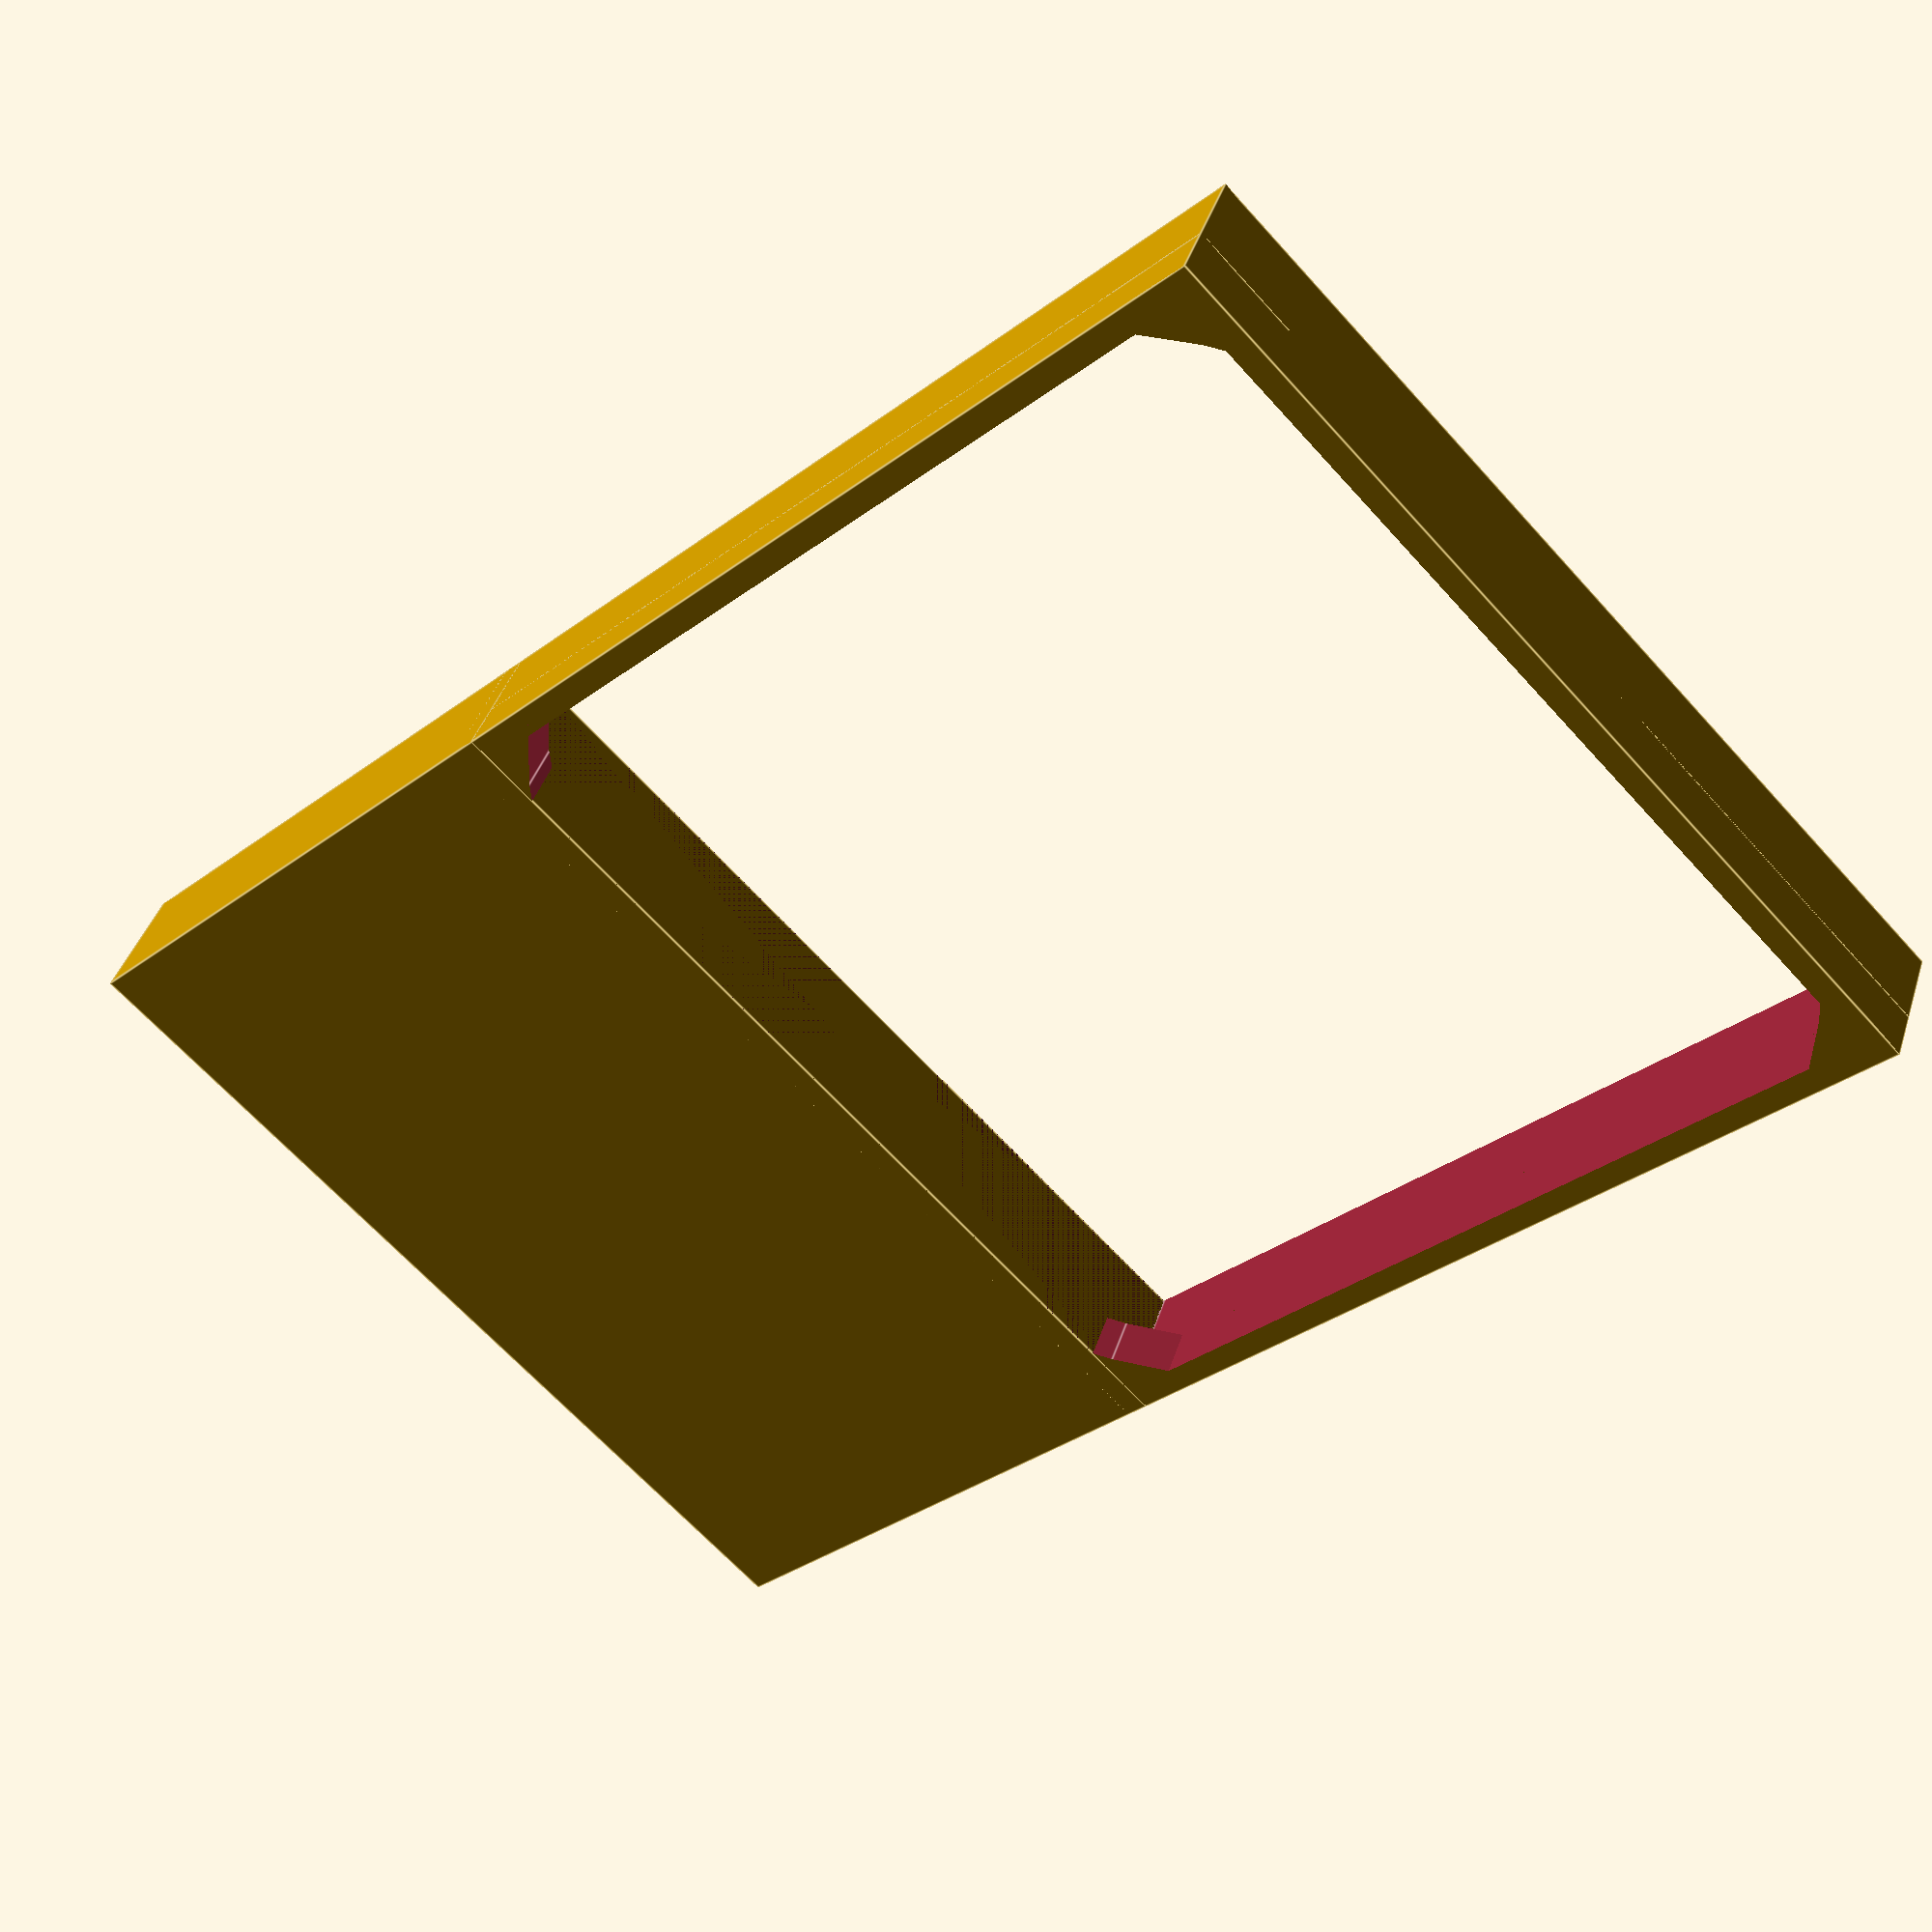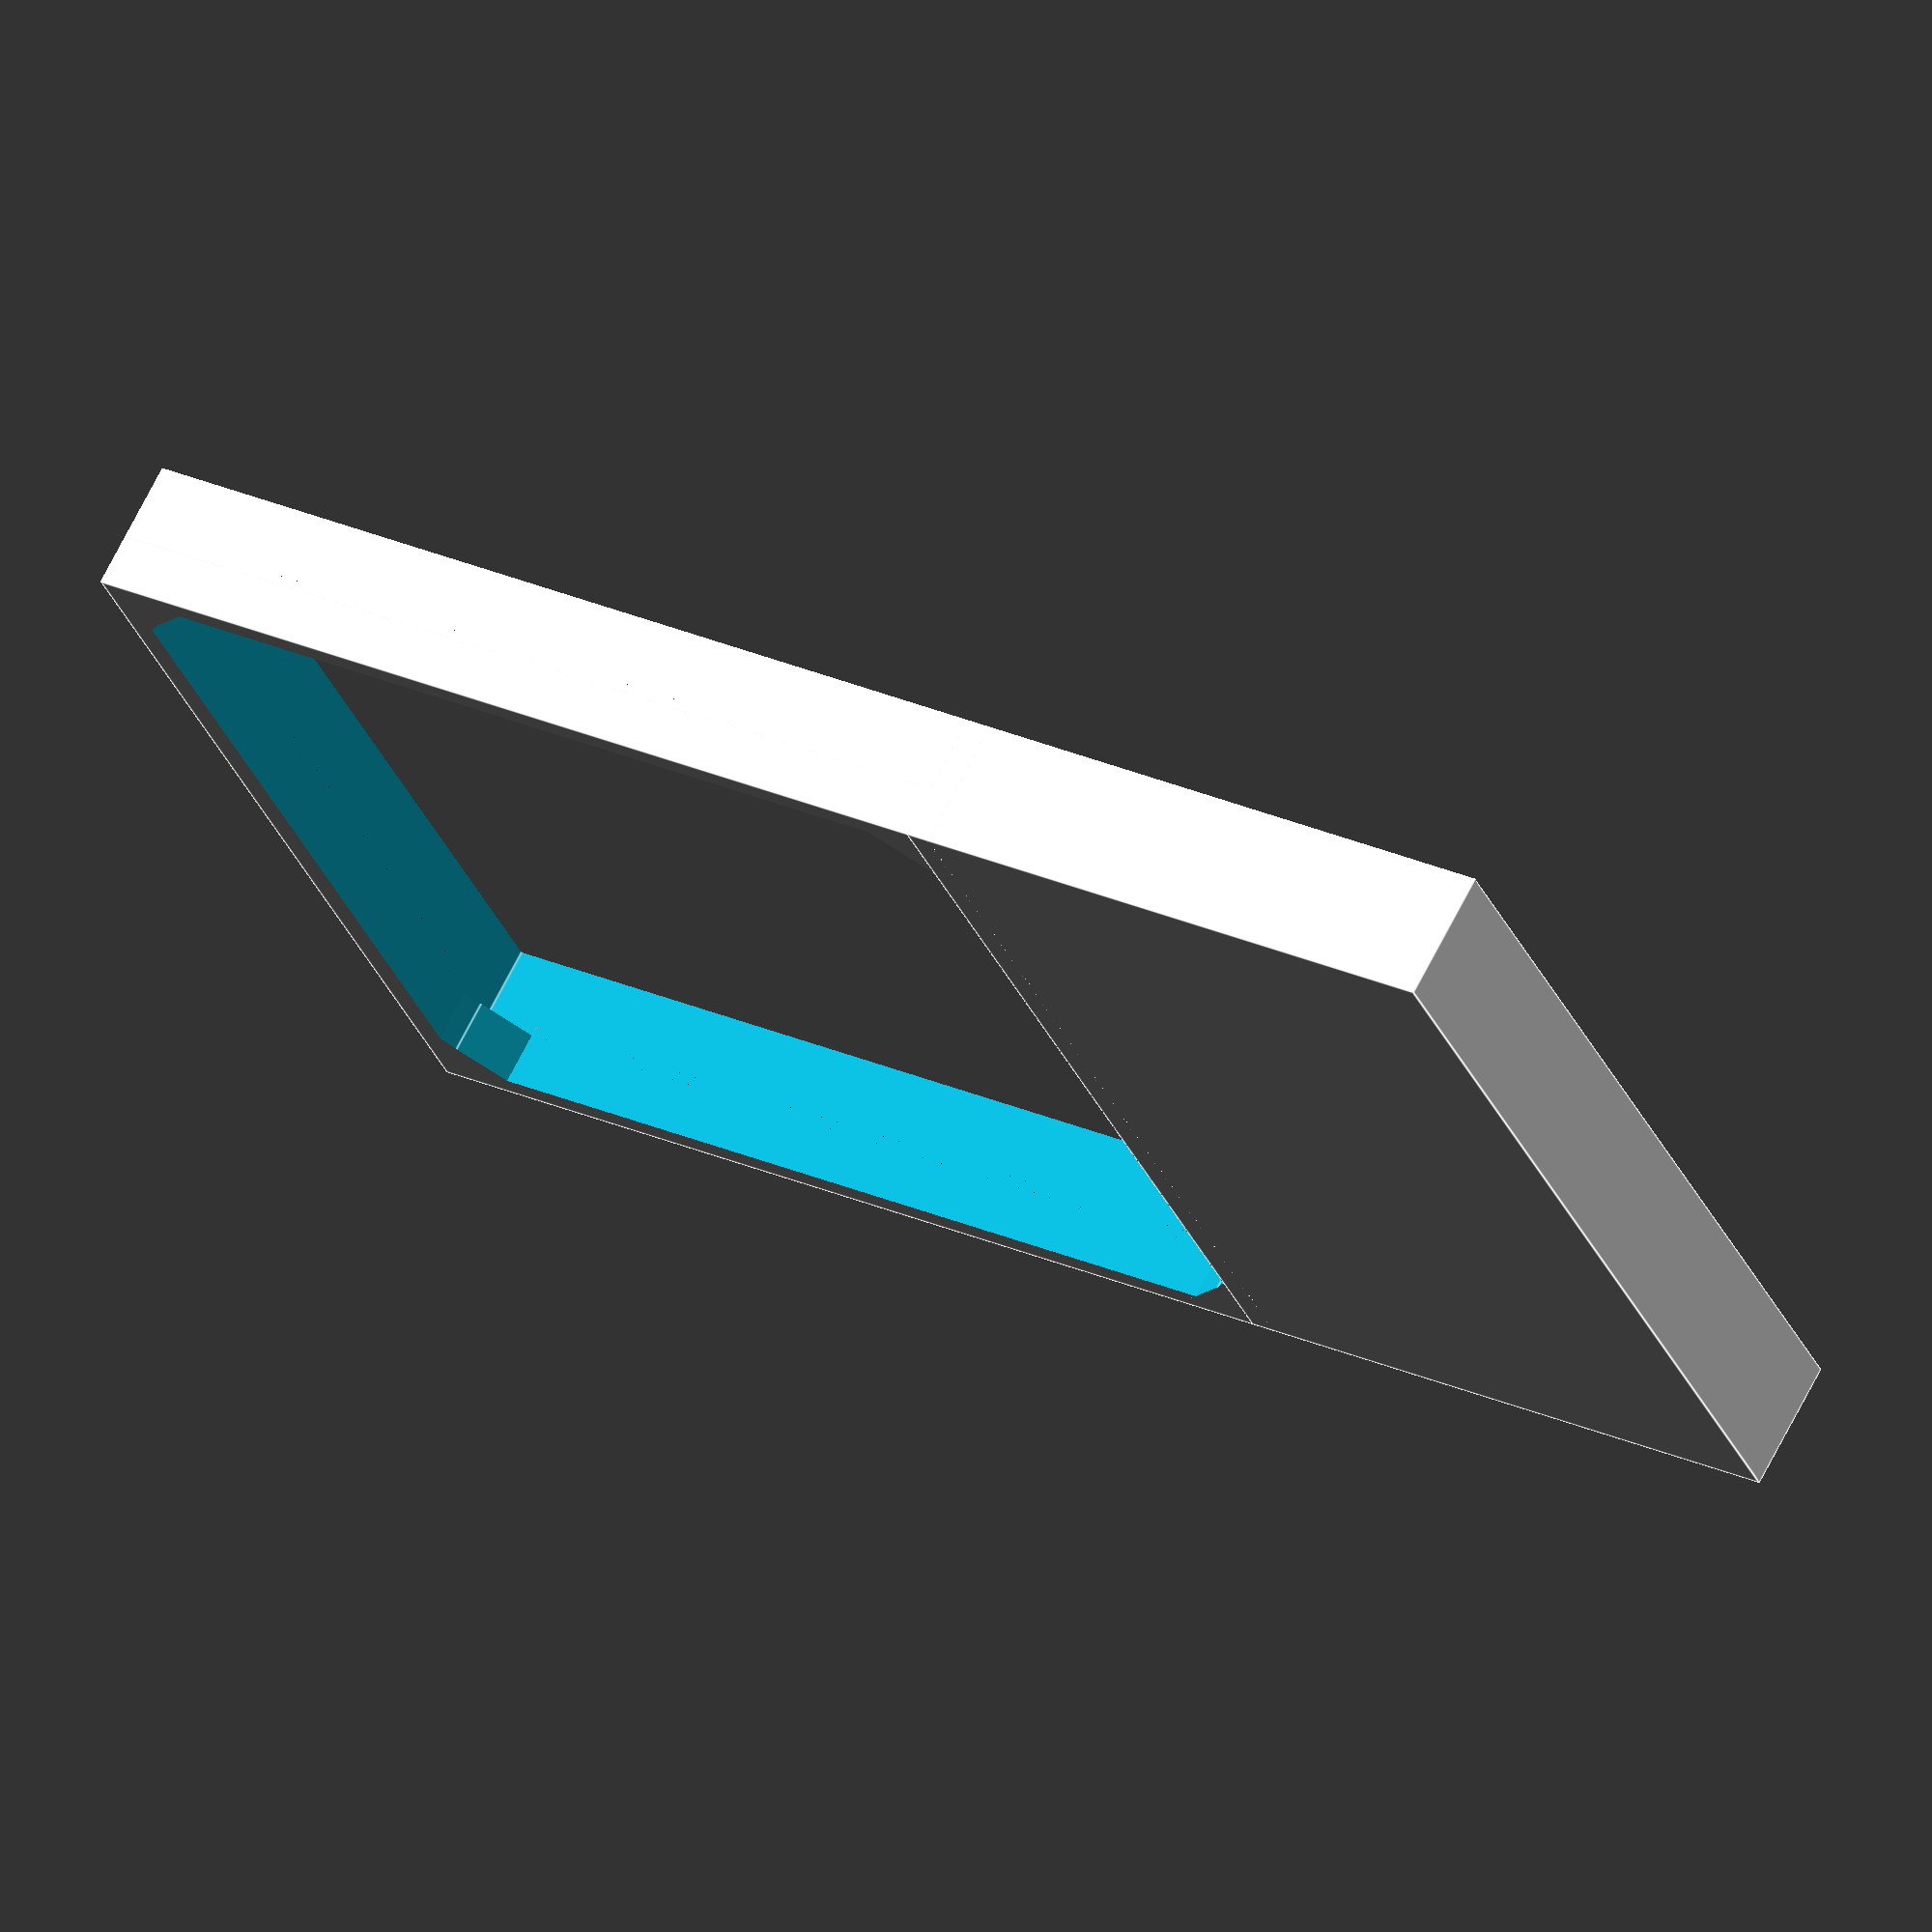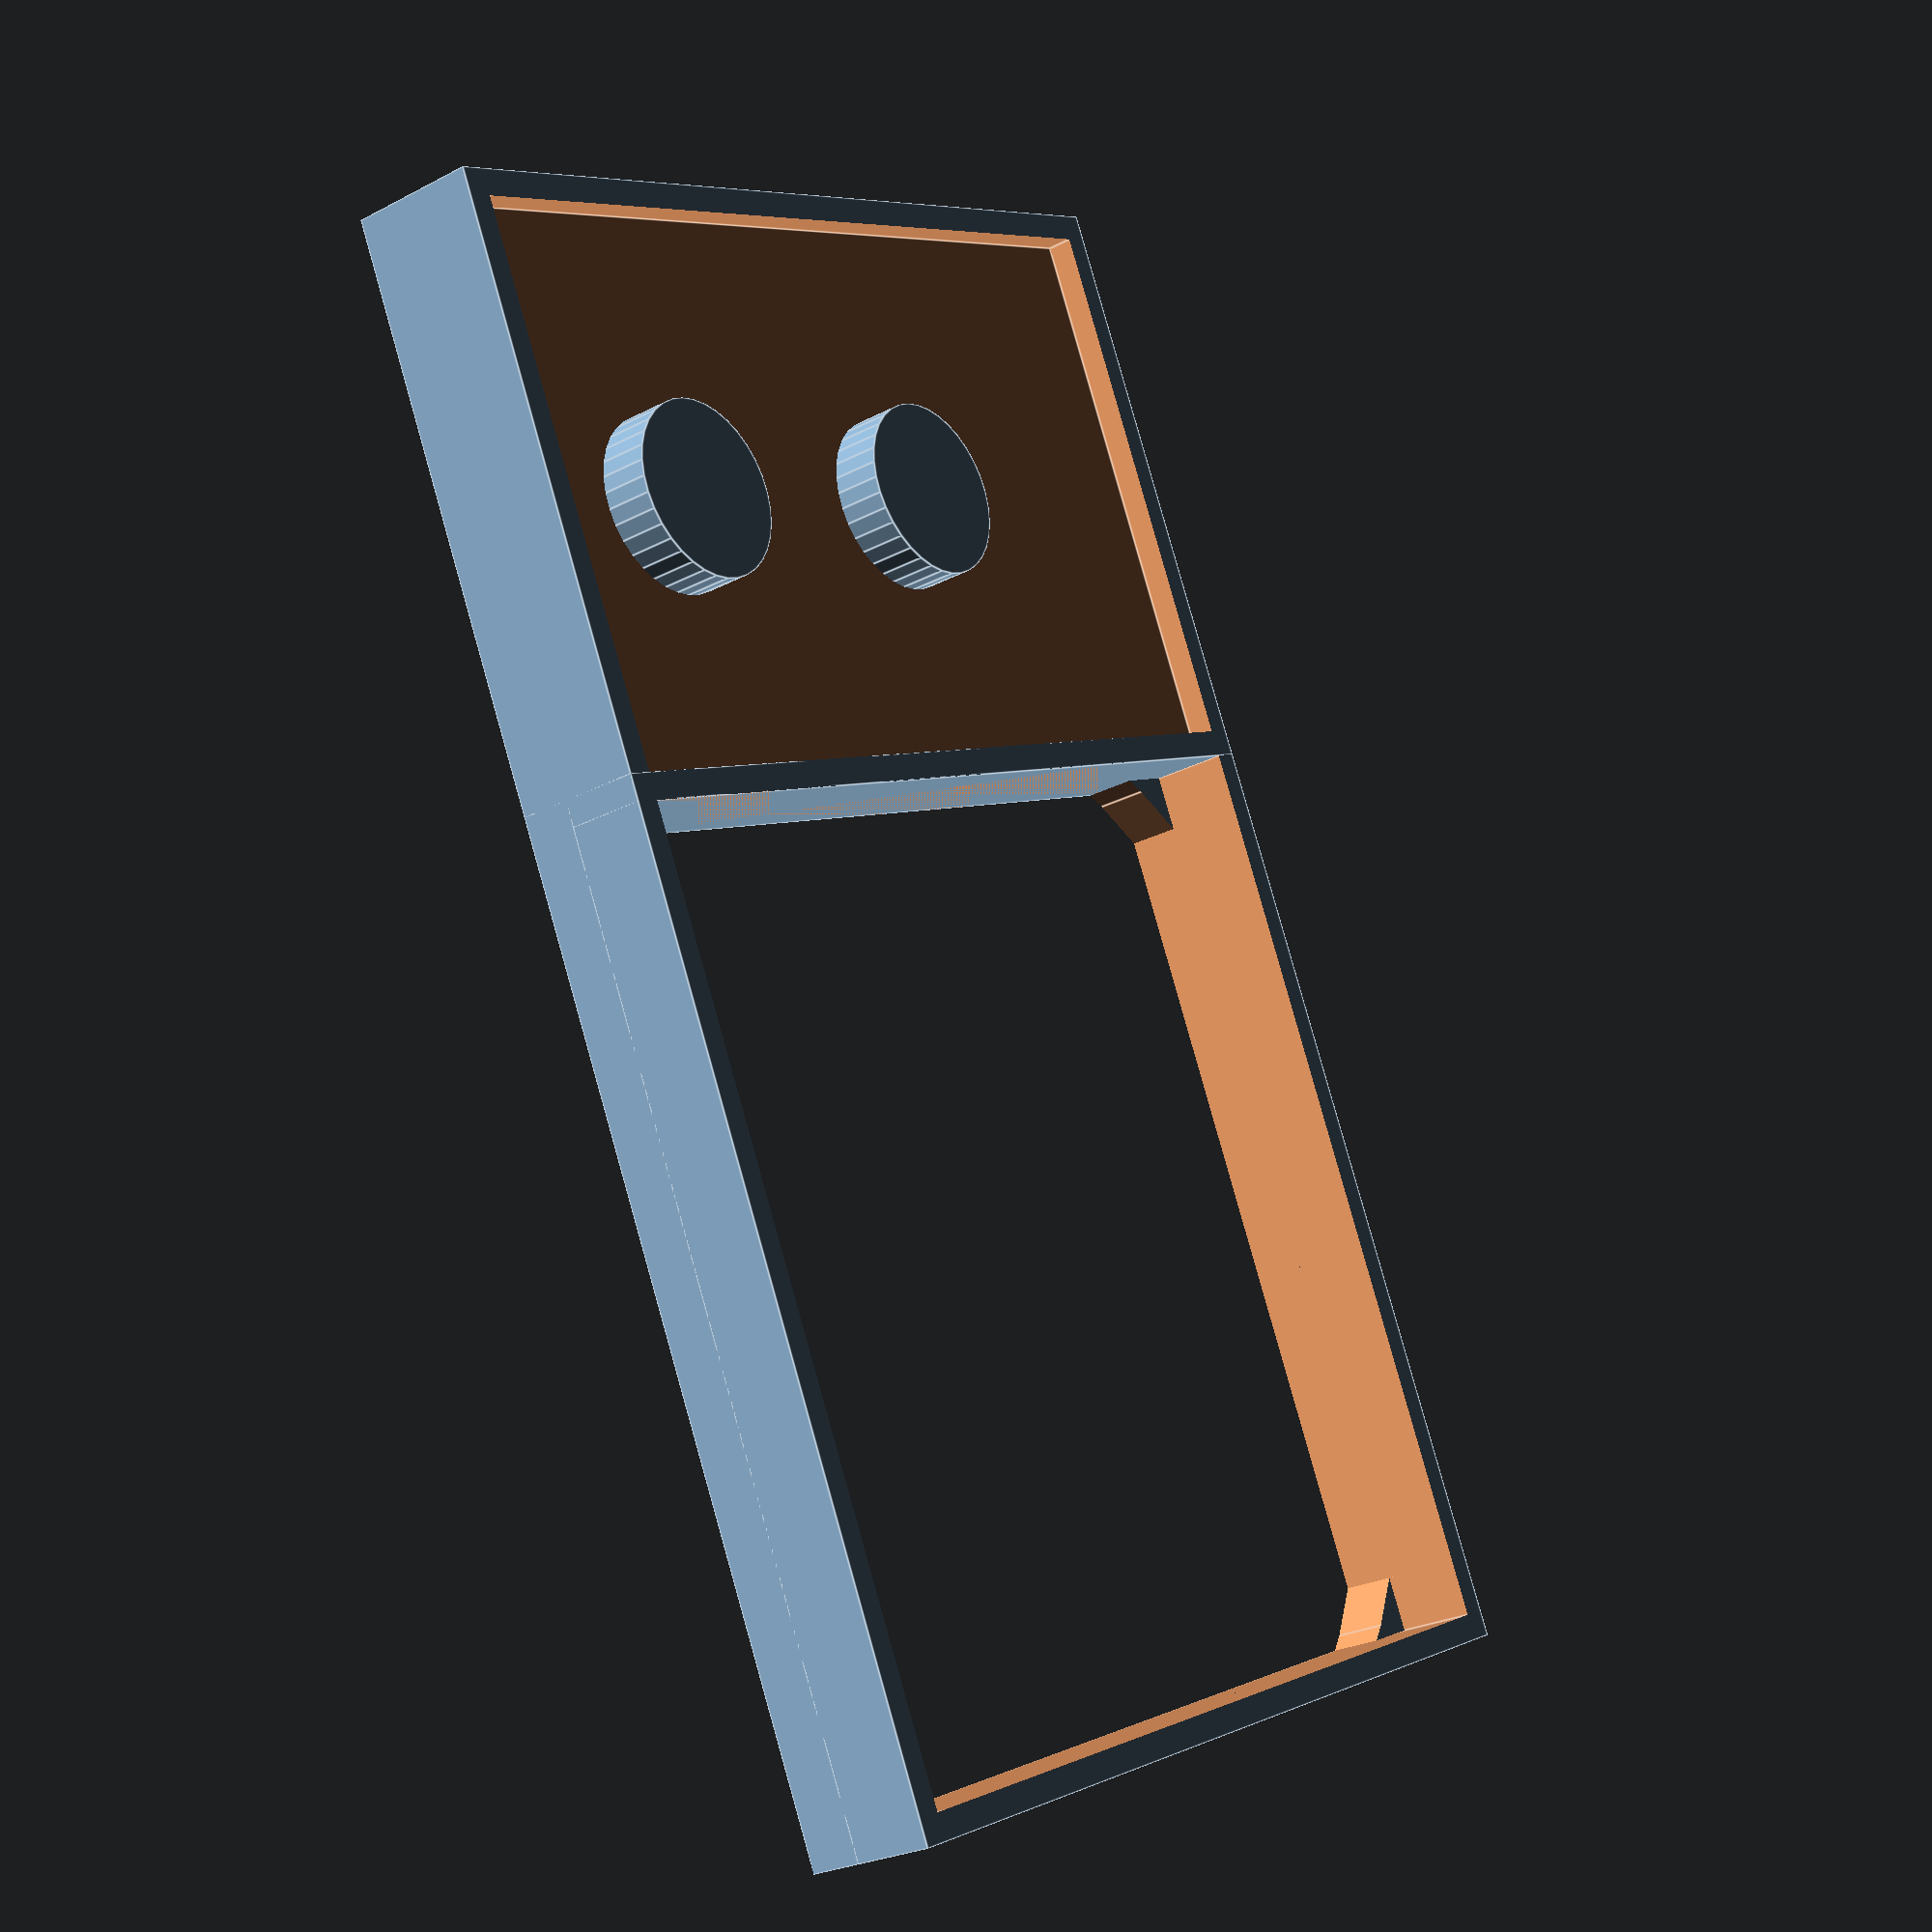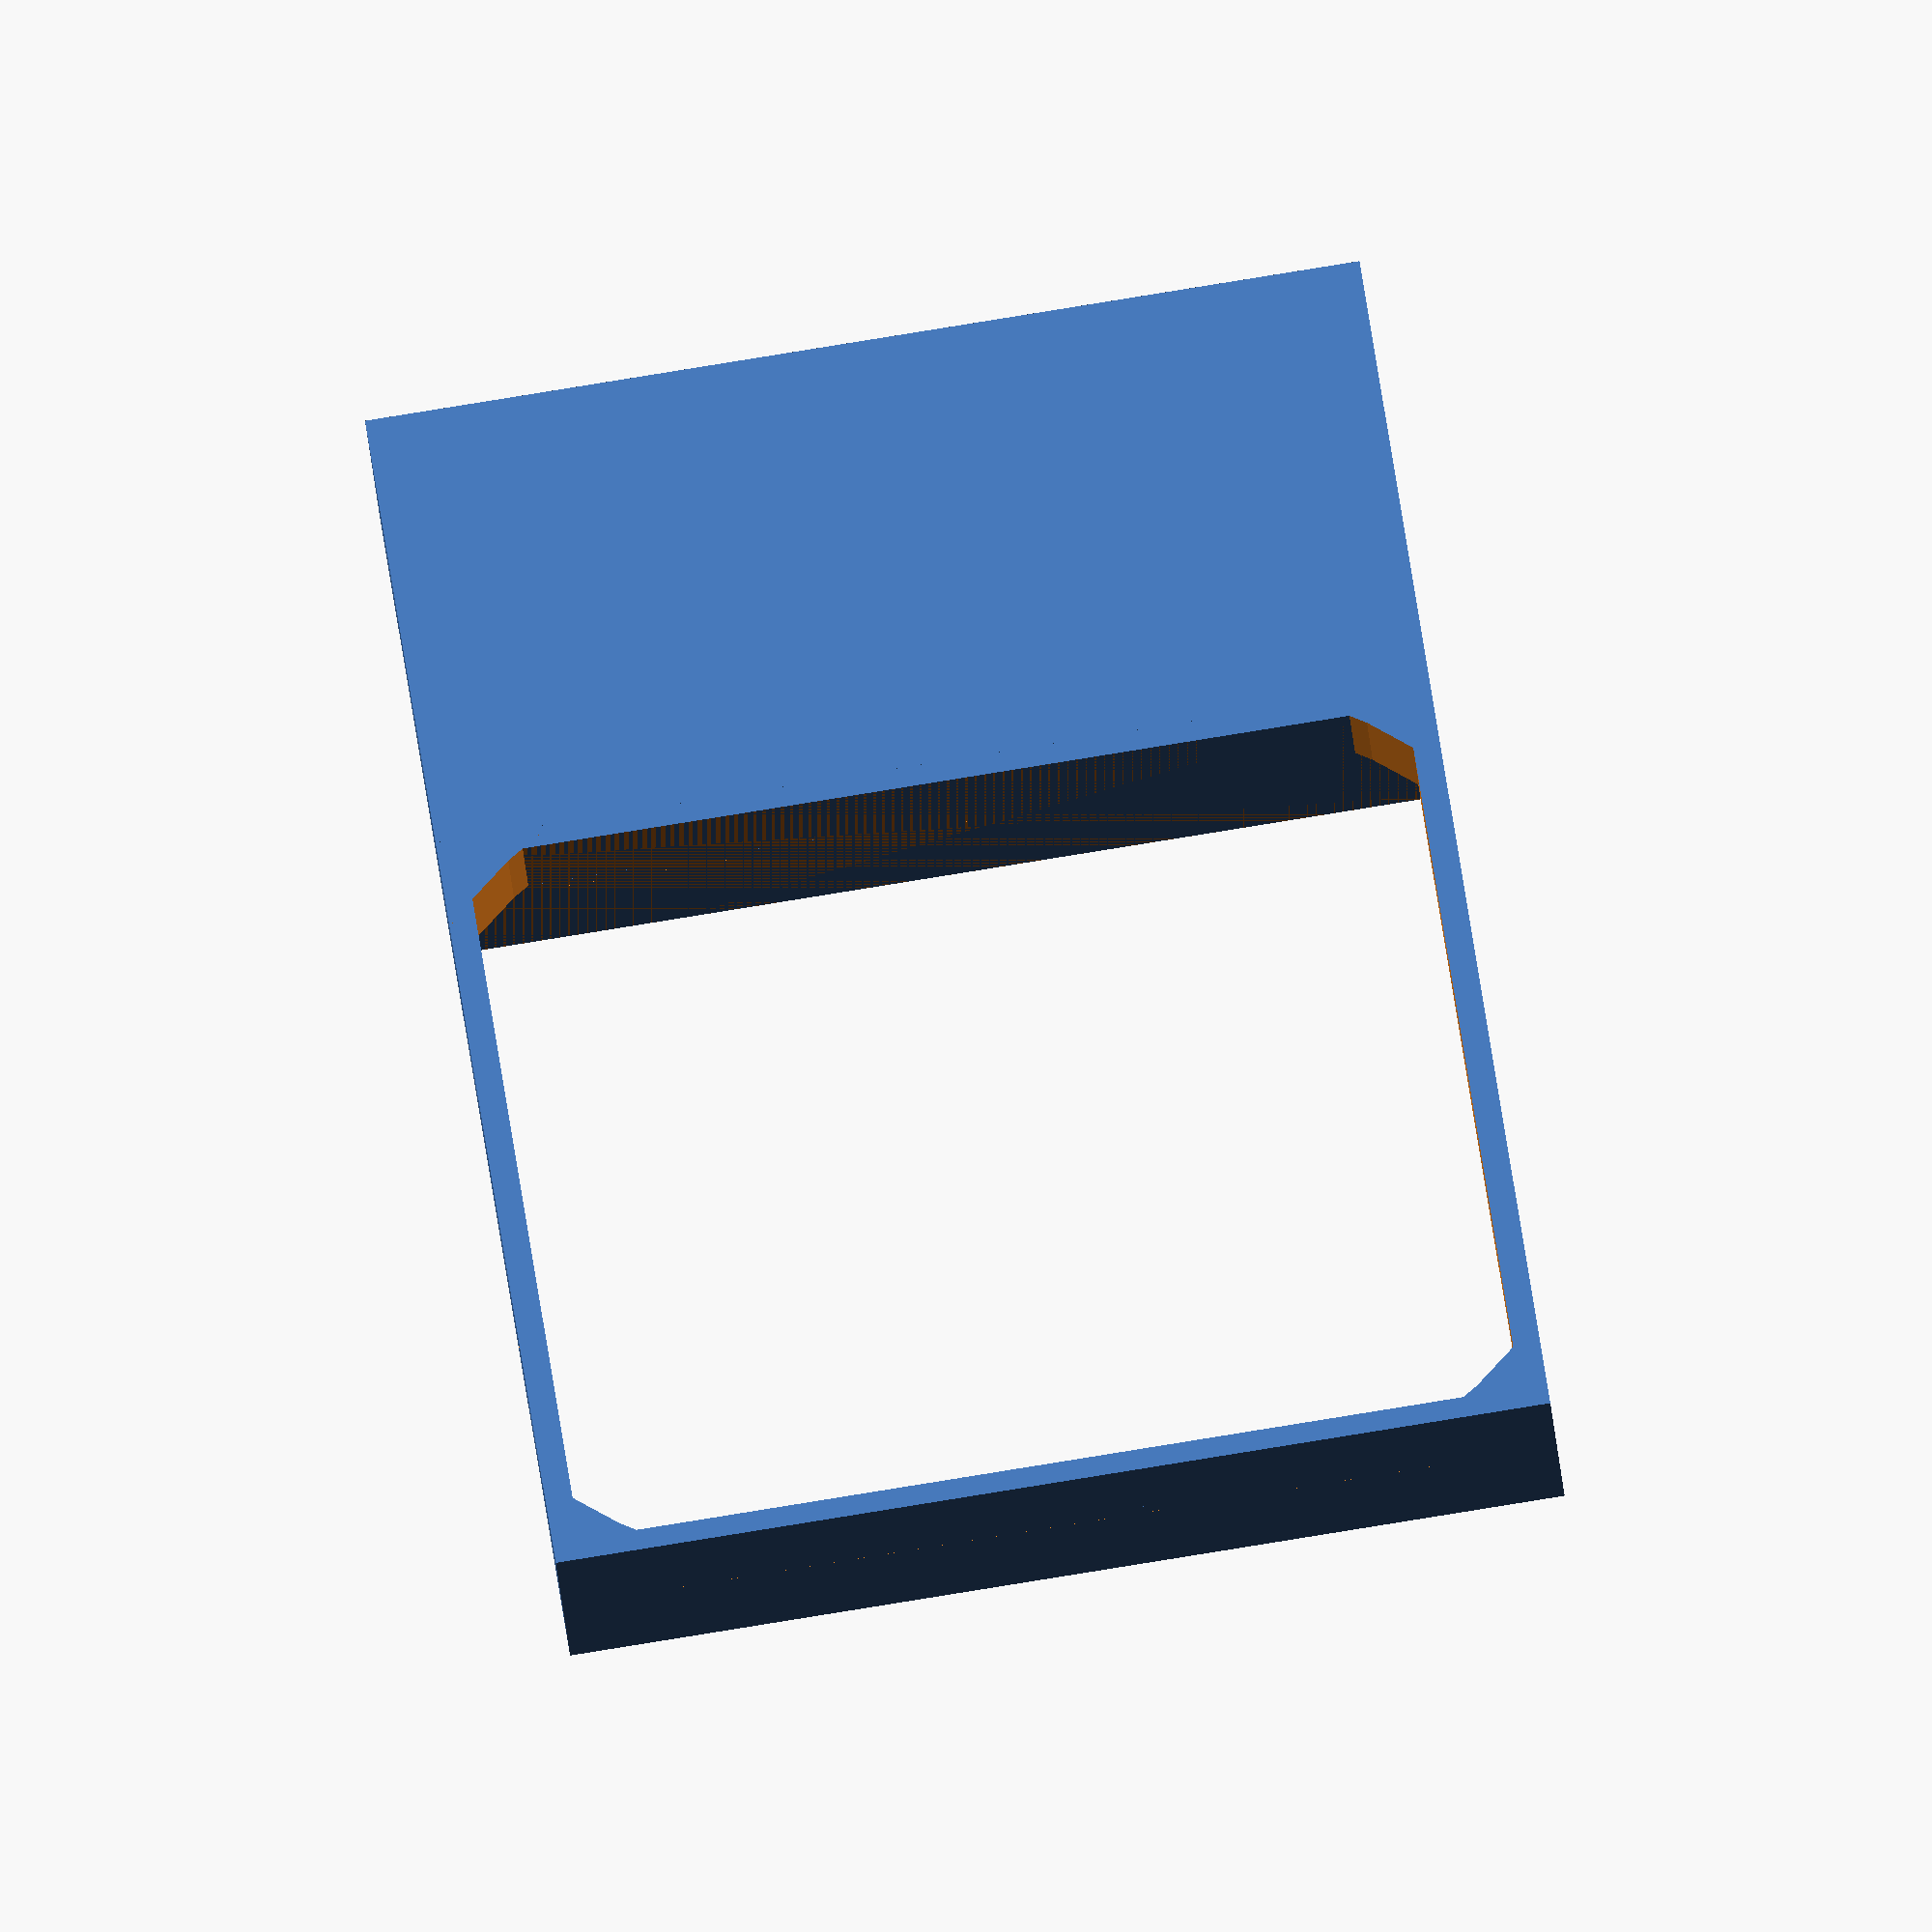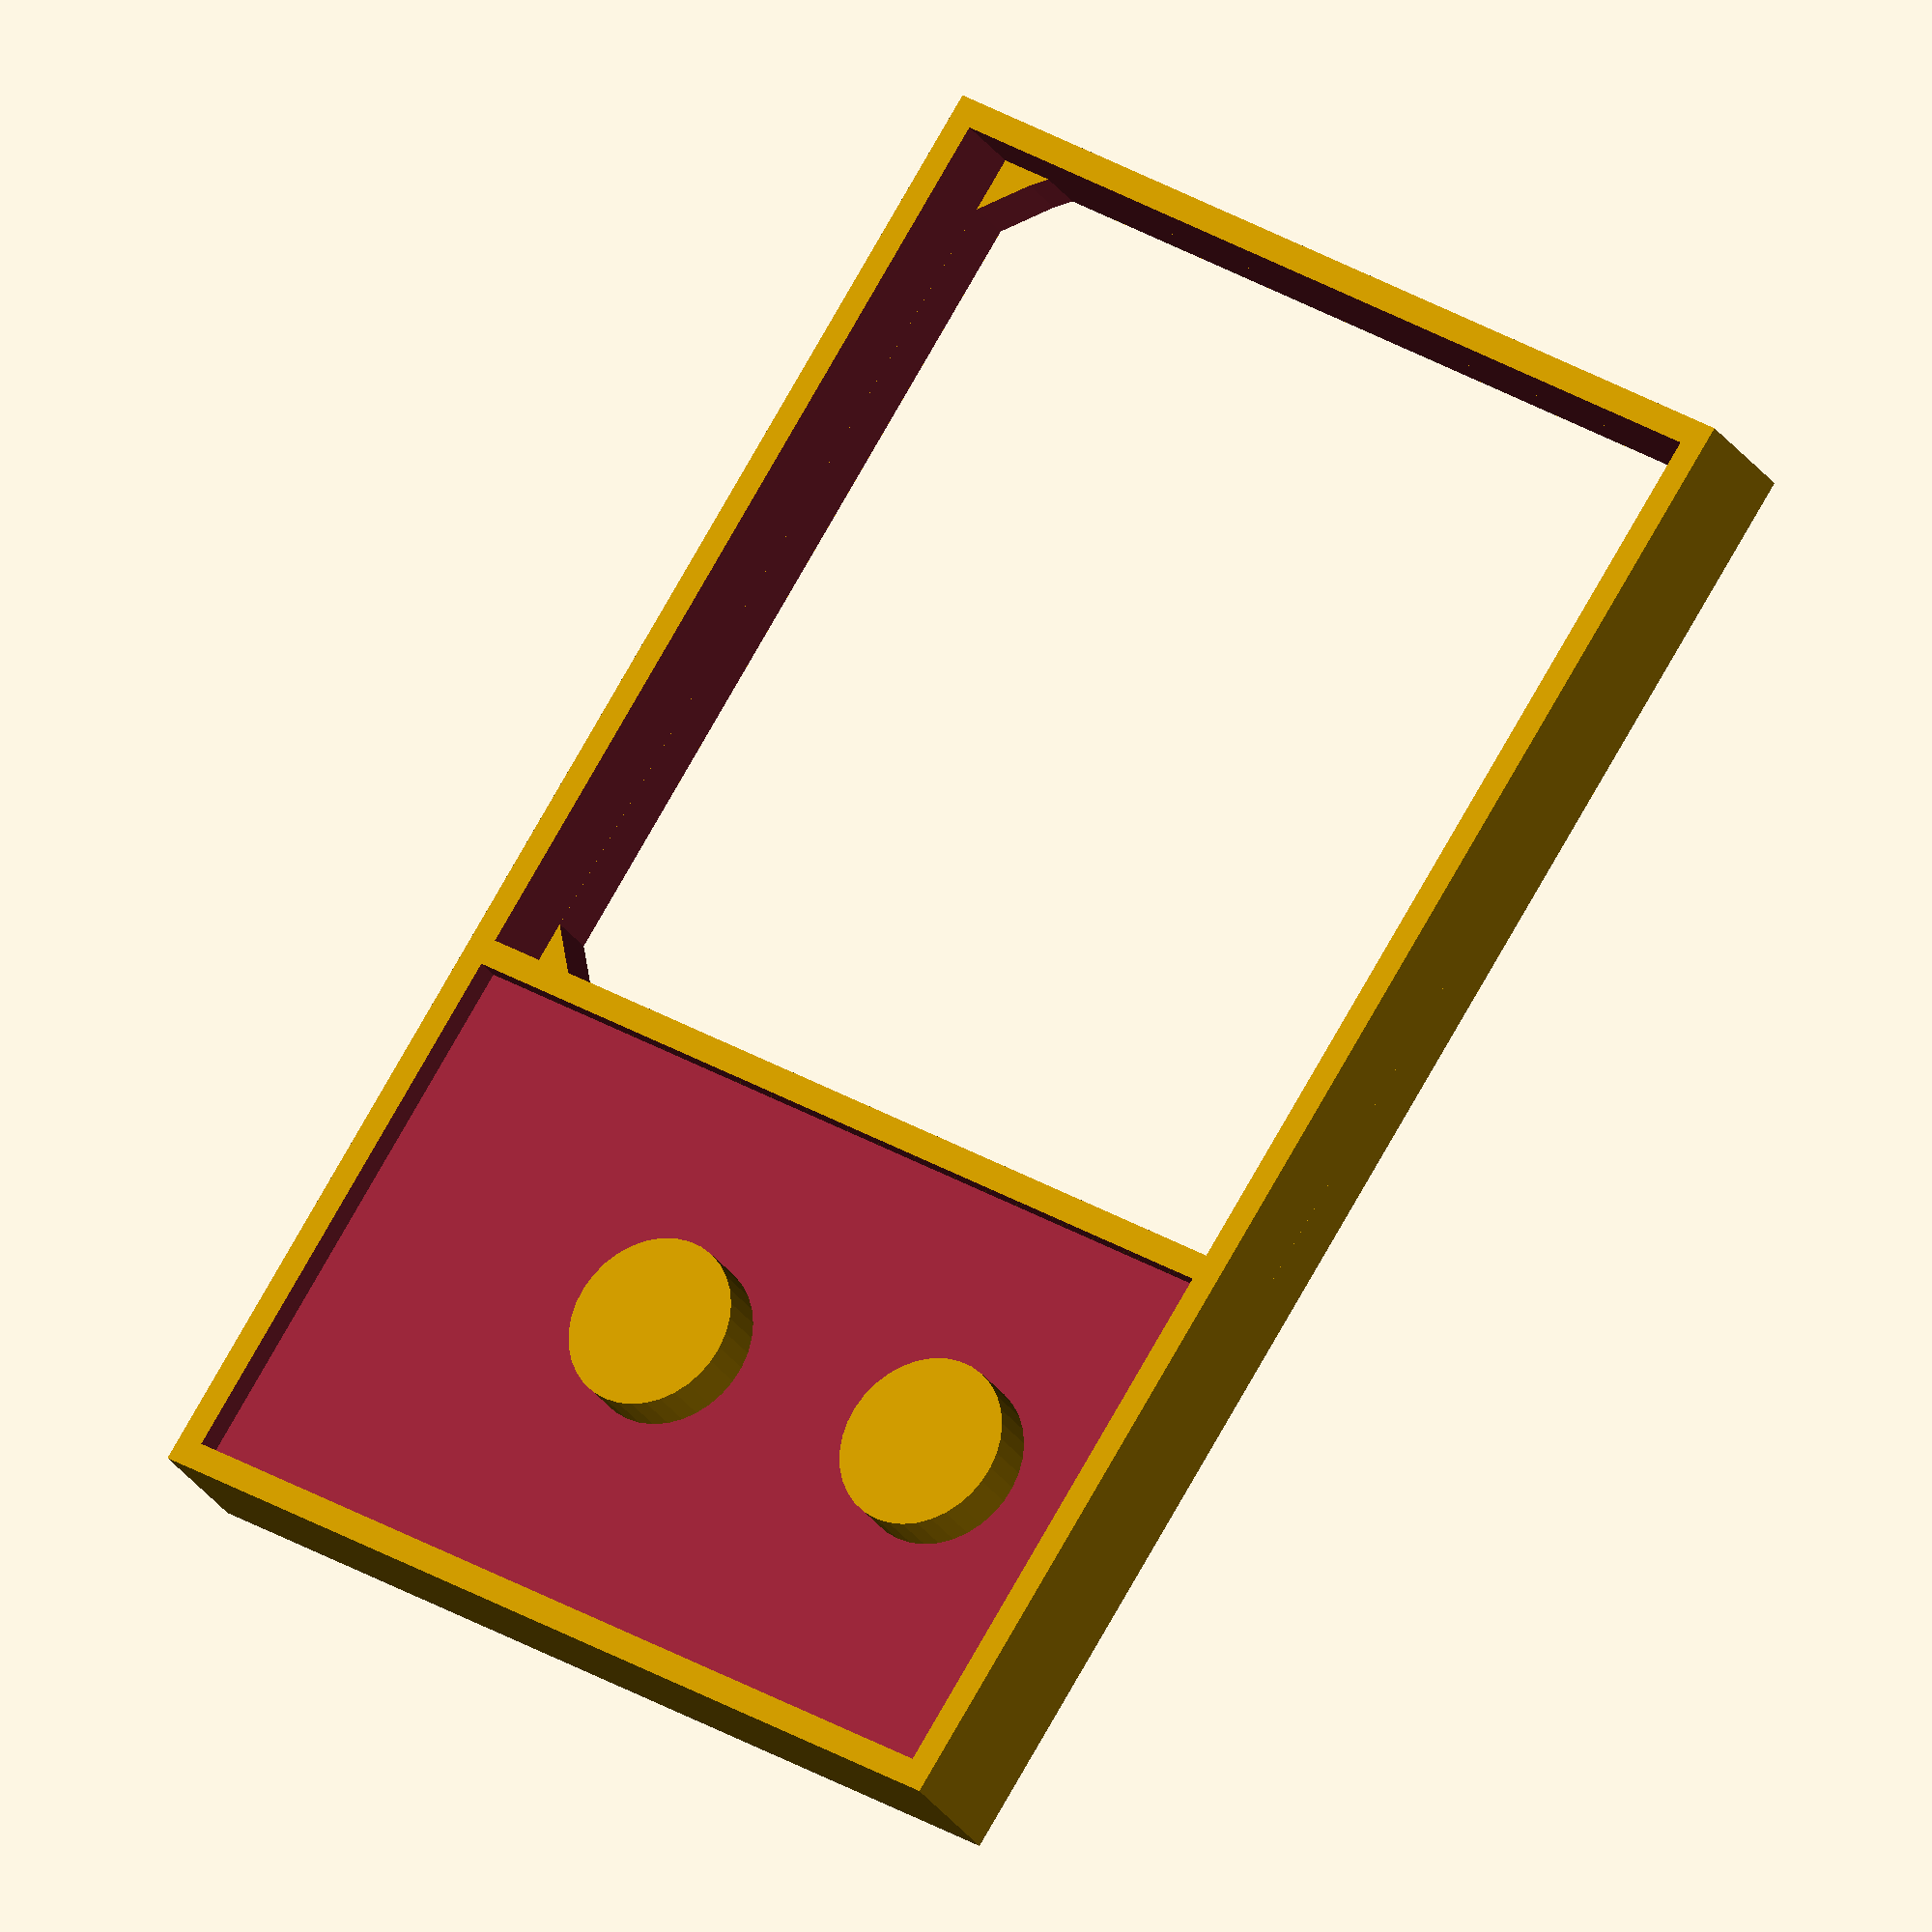
<openscad>
// TODO: Get actual measurements of the LCD
LCD_LENGTH = 170; //165;   // just a guess
LCD_WIDTH = 105;//107;    // just a guess
LCD_DEPTH = 5;      // just a guess

// replace CARD with LCD
CARD_LENGTH = LCD_WIDTH; //LCD_LENGTH; //51;
CARD_WIDTH = LCD_WIDTH; //51;
CARD_DEPTH = LCD_DEPTH; //3;

BORDER = 3;
KNOB_DIAMETER = 20;
KNOB_SHAFT_DIAMETER = 10;
KNOB_POCKET_DIAMETER = 42;

BACK = false;
KNOBS = true;
KNOB_POCKETS = false;

difference(){
    
    // Console
    union(){
        // front
        cube([CARD_LENGTH+(BORDER*2), CARD_WIDTH+(BORDER*2), CARD_DEPTH*3]);
        
        // back
        if(BACK){
            translate([0,0,-100]){
                difference(){
                    cube([LCD_LENGTH+(BORDER*2), LCD_WIDTH+(BORDER*2), 100]);
                    translate([BORDER,BORDER,BORDER]){
                        cube([LCD_LENGTH,LCD_WIDTH,100-BORDER]);
                    }
                }
            }
        }
    }
    
    translate([BORDER,BORDER,-1]){
        // overall screen cutout
        cube([CARD_LENGTH,CARD_WIDTH,CARD_DEPTH*4]);
    }
}

// Frame corners
translate([0,0,0]){
    difference(){
        cube([CARD_LENGTH+(BORDER*2), CARD_WIDTH+(BORDER*2), CARD_DEPTH+1]);
        translate([BORDER,BORDER,0]){
            // View cutout            
            translate([CARD_LENGTH/2,CARD_LENGTH/2,-1]){
                cylinder(r=CARD_LENGTH/1.5,h=CARD_DEPTH+3,$fn=50);
            }            
        }
    }
}

// Controls
translate([CARD_LENGTH+BORDER,0,0]){
    difference(){
        cube([LCD_LENGTH-LCD_WIDTH+BORDER, CARD_WIDTH+(BORDER*2), CARD_DEPTH*3]);
        
        // Frame cutout
        translate([BORDER,BORDER,(CARD_DEPTH*2)+BORDER-1]){
            cube([(LCD_LENGTH-LCD_WIDTH)-(BORDER),CARD_WIDTH,CARD_DEPTH]);
            
            // Speaker grille
            // TODO: replace speaker with pattern (real speakers will be on the sides)
            translate([(((LCD_LENGTH-LCD_WIDTH)-(BORDER))/2)-(((CARD_LENGTH/3)-BORDER*2.5)/2),(CARD_WIDTH-BORDER)-(KNOB_DIAMETER*8),-BORDER]){
                cube([(CARD_LENGTH/3)-BORDER*2.5,1,BORDER]);
                translate([0,-2,0]){
                    cube([(CARD_LENGTH/3)-BORDER*2.5,1,BORDER]);
                    translate([0,-2,0]){
                        cube([(CARD_LENGTH/3)-BORDER*2.5,1,BORDER]);
                        translate([0,-2,0]){
                            cube([(CARD_LENGTH/3)-BORDER*2.5,1,BORDER]);
                            translate([0,-2,0]){
                                cube([(CARD_LENGTH/3)-BORDER*2.5,1,BORDER]);
                            }
                        }
                    }
                }
            }
        }
        
        // knob pockets & shaft holes
        if(KNOB_POCKETS){
            translate([((LCD_LENGTH-LCD_WIDTH)/2),CARD_WIDTH-(KNOB_DIAMETER/2)-(BORDER*2),-1]){
                cylinder(r=KNOB_POCKET_DIAMETER/2,h=BORDER*2,$fn=35);
                cylinder(r=KNOB_SHAFT_DIAMETER/2,h=CARD_DEPTH*3);
                translate([0,-KNOB_DIAMETER*2,0]){
                    cylinder(r=KNOB_POCKET_DIAMETER/2,h=BORDER*2,$fn=35);
                    cylinder(r=KNOB_SHAFT_DIAMETER/2,h=CARD_DEPTH*3);
                }
            }
        }
    }
    
    // knobs
    if(KNOBS){
        translate([((LCD_LENGTH-LCD_WIDTH)/2),CARD_WIDTH-(KNOB_DIAMETER/2)-(BORDER*2),(CARD_DEPTH*2)+BORDER-1.5]){
            cylinder(r=KNOB_DIAMETER/2,h=BORDER*2,$fn=35);
            translate([0,-KNOB_DIAMETER*2,0]){
                cylinder(r=KNOB_DIAMETER/2,h=BORDER*2,$fn=35);
            }
        }
    }
}

</openscad>
<views>
elev=138.8 azim=224.3 roll=342.8 proj=p view=edges
elev=290.5 azim=202.7 roll=207.0 proj=o view=edges
elev=25.7 azim=245.1 roll=310.0 proj=p view=edges
elev=43.2 azim=276.9 roll=186.0 proj=o view=solid
elev=26.7 azim=123.7 roll=26.2 proj=o view=solid
</views>
